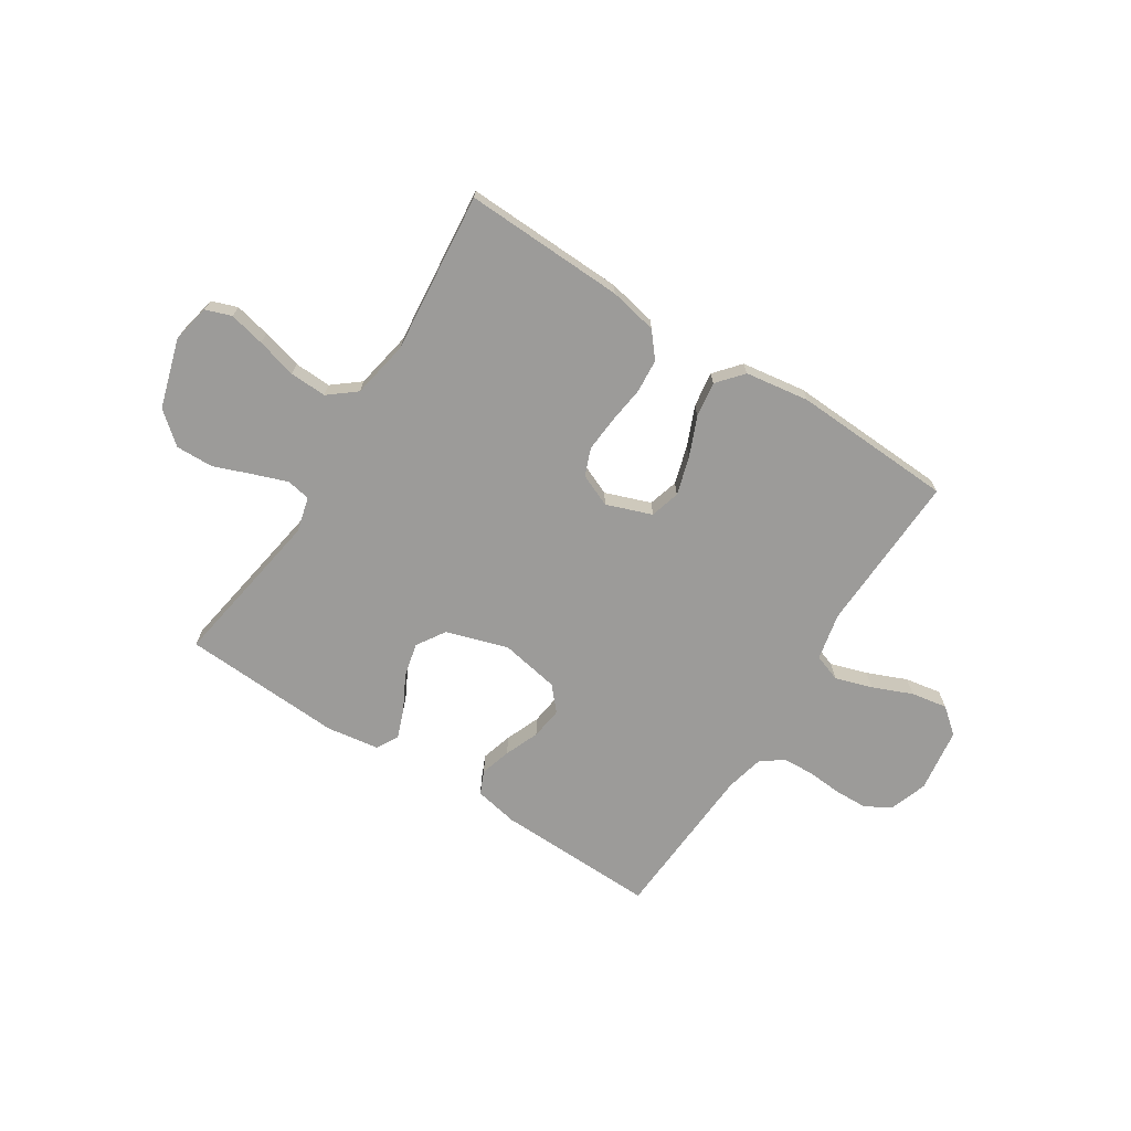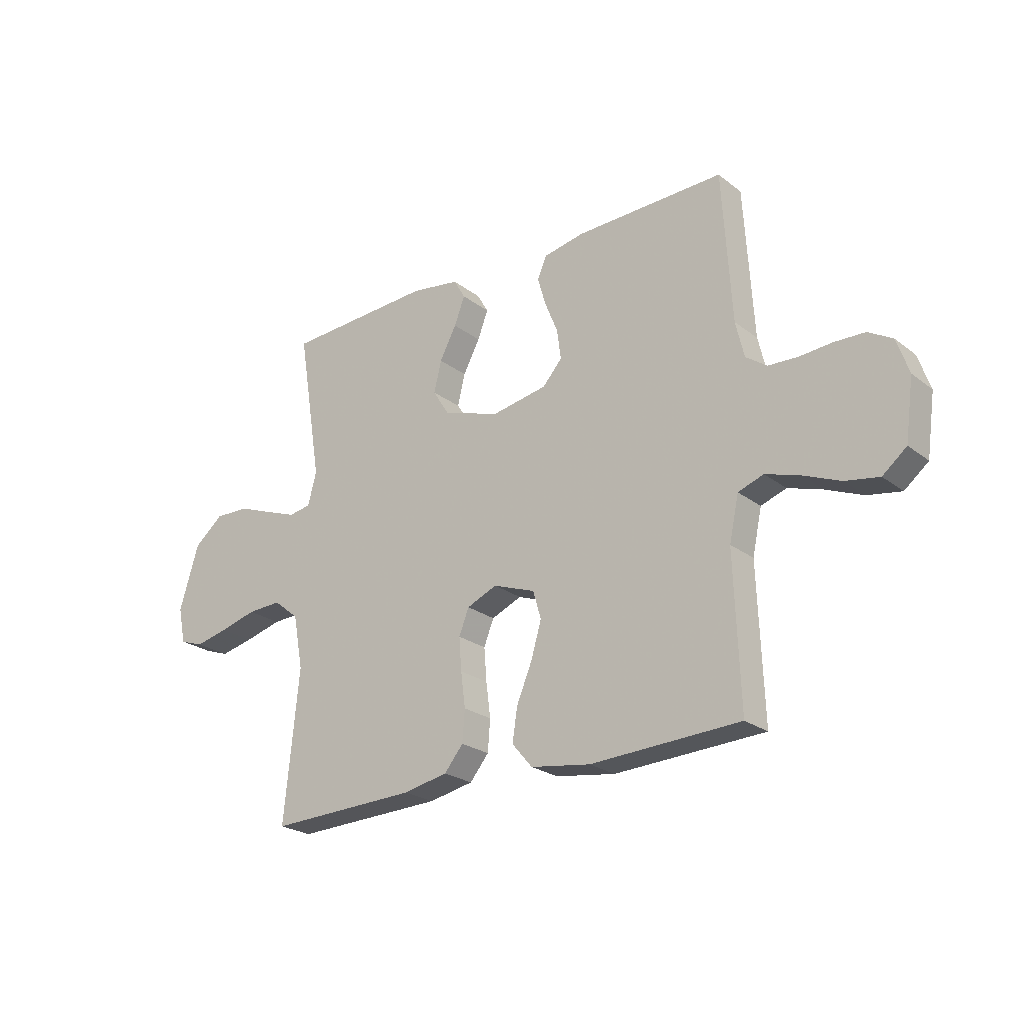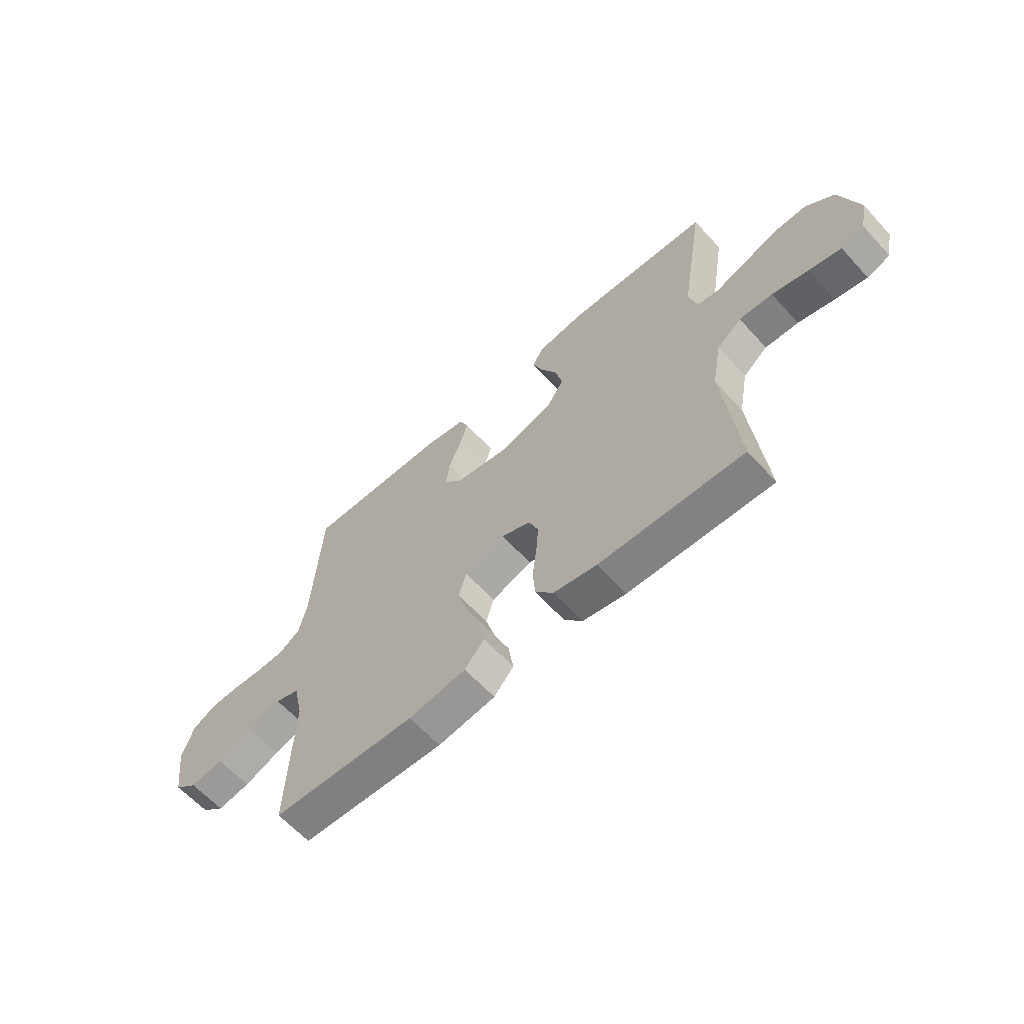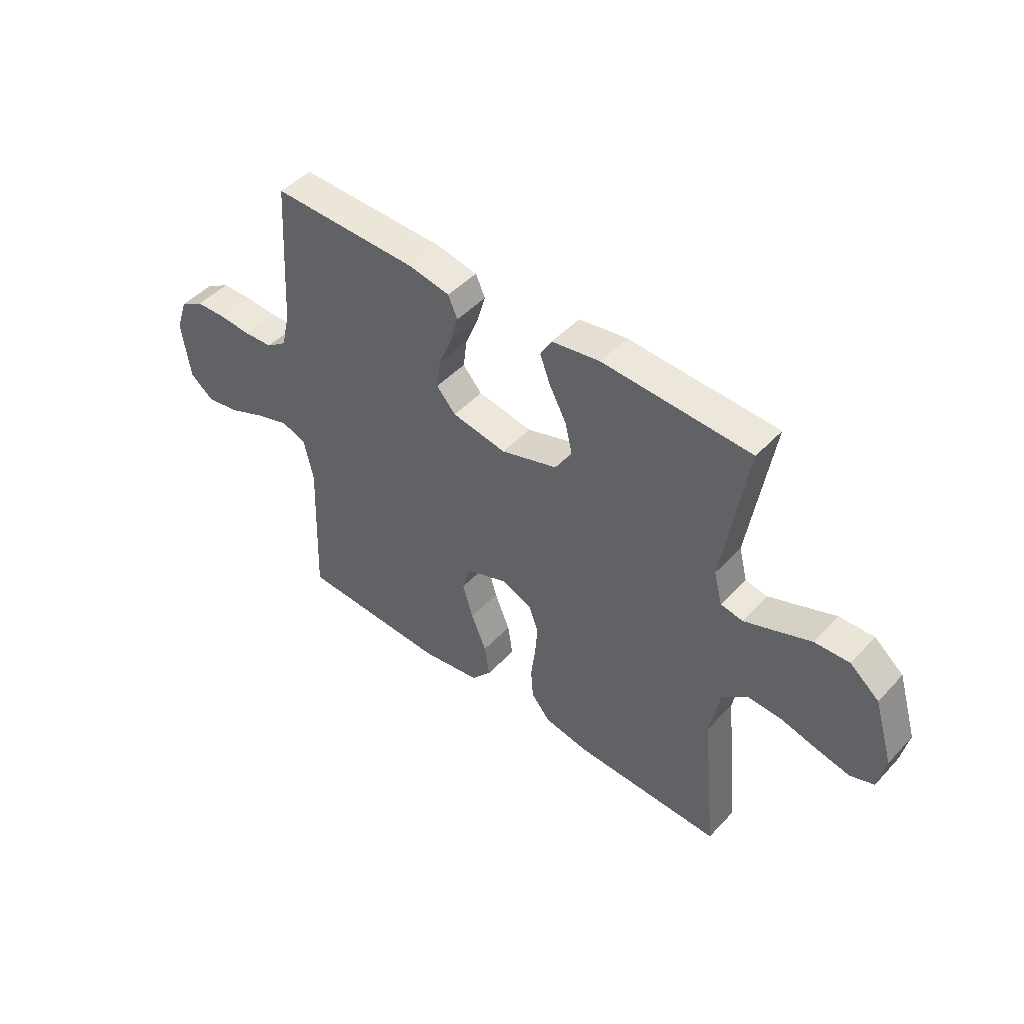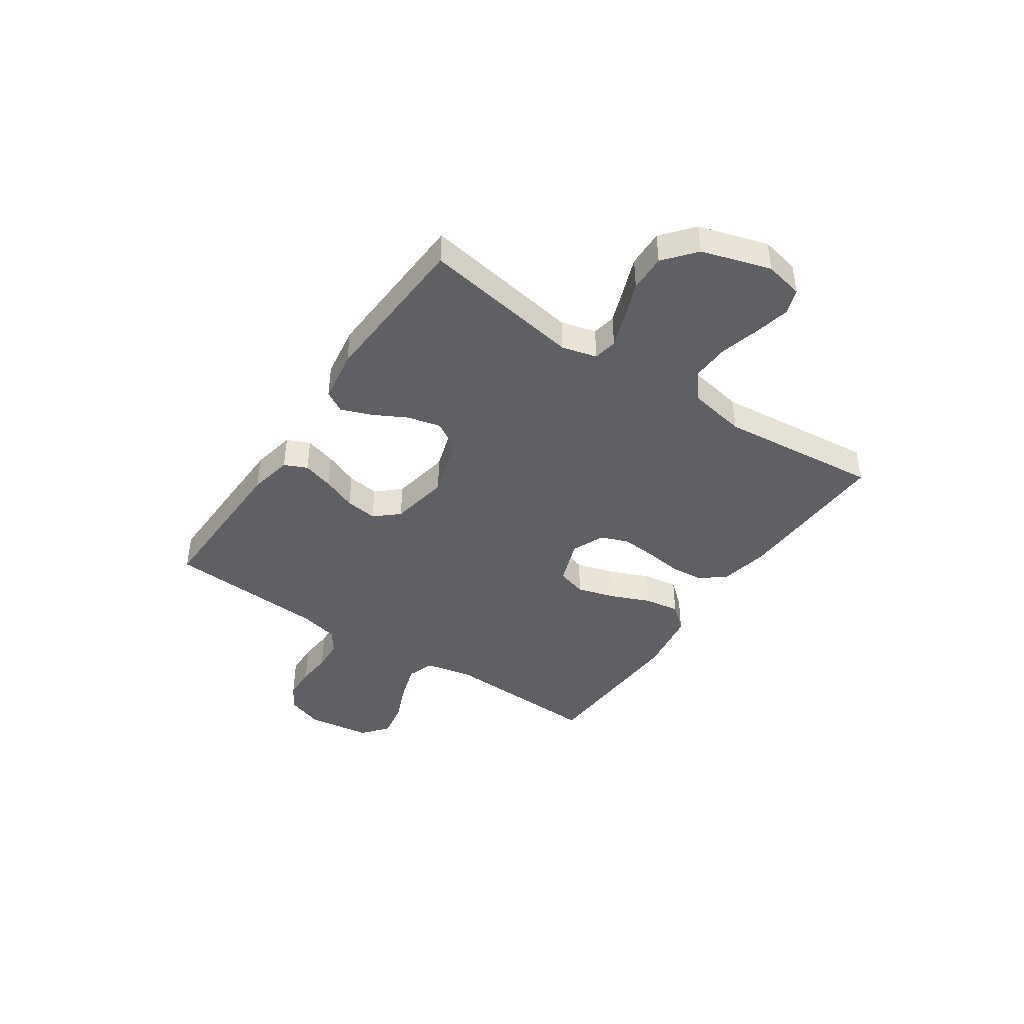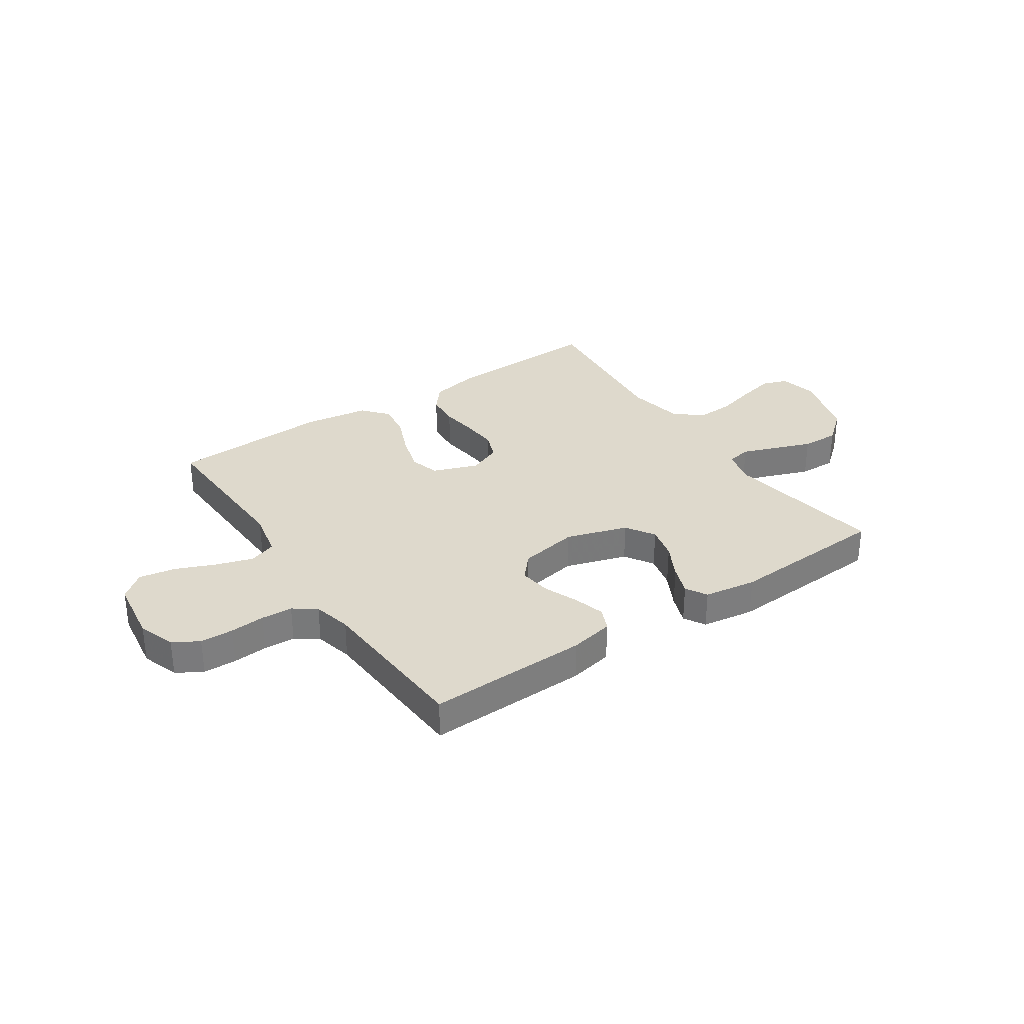
<metadata>
{"format":"obj","ext":"obj","renderer":"f3d","projection":"perspective","resolution":1024,"background":"white","views":[{"elev":-69.9,"azim":147.4,"up":"+Y"},{"elev":-23.7,"azim":-141.5,"up":"+Z"},{"elev":-62.1,"azim":42.2,"up":"+Z"},{"elev":46.6,"azim":40.1,"up":"+Z"},{"elev":-42.4,"azim":55.9,"up":"+Y"},{"elev":32.1,"azim":-34.0,"up":"+Y"}]}
</metadata>
<code>
v -0.5 0.07 -0.5
v -0.489 0.07 -0.2
v -0.508 0.07 -0.112
v -0.559 0.07 -0.094
v -0.628 0.07 -0.116
v -0.702 0.07 -0.147
v -0.77 0.07 -0.159
v -0.818 0.07 -0.12
v -0.835 0.07 0
v -0.811 0.07 0.07
v -0.763 0.07 0.098
v -0.701 0.07 0.1
v -0.636 0.07 0.095
v -0.577 0.07 0.098
v -0.535 0.07 0.128
v -0.518 0.07 0.2
v -0.5 0.07 0.5
v -0.2 0.07 0.493
v -0.118 0.07 0.477
v -0.099 0.07 0.434
v -0.116 0.07 0.376
v -0.142 0.07 0.312
v -0.15 0.07 0.252
v -0.111 0.07 0.208
v 0 0.07 0.188
v 0.115 0.07 0.224
v 0.149 0.07 0.278
v 0.134 0.07 0.341
v 0.1 0.07 0.405
v 0.079 0.07 0.461
v 0.102 0.07 0.501
v 0.2 0.07 0.516
v 0.5 0.07 0.5
v 0.451 0.07 0.2
v 0.468 0.07 0.134
v 0.513 0.07 0.126
v 0.576 0.07 0.149
v 0.647 0.07 0.176
v 0.717 0.07 0.178
v 0.776 0.07 0.129
v 0.815 0.07 0
v 0.8 0.07 -0.072
v 0.752 0.07 -0.089
v 0.685 0.07 -0.074
v 0.61 0.07 -0.054
v 0.541 0.07 -0.051
v 0.49 0.07 -0.092
v 0.47 0.07 -0.2
v 0.5 0.07 -0.5
v 0.2 0.07 -0.49
v 0.11 0.07 -0.472
v 0.072 0.07 -0.426
v 0.067 0.07 -0.363
v 0.076 0.07 -0.293
v 0.081 0.07 -0.227
v 0.061 0.07 -0.176
v 0 0.07 -0.15
v -0.085 0.07 -0.181
v -0.101 0.07 -0.237
v -0.08 0.07 -0.308
v -0.049 0.07 -0.382
v -0.039 0.07 -0.448
v -0.08 0.07 -0.496
v -0.2 0.07 -0.514
v -0.5 0 -0.5
v -0.489 0 -0.2
v -0.508 0 -0.112
v -0.559 0 -0.094
v -0.628 0 -0.116
v -0.702 0 -0.147
v -0.77 0 -0.159
v -0.818 0 -0.12
v -0.835 0 0
v -0.811 0 0.07
v -0.763 0 0.098
v -0.701 0 0.1
v -0.636 0 0.095
v -0.577 0 0.098
v -0.535 0 0.128
v -0.518 0 0.2
v -0.5 0 0.5
v -0.2 0 0.493
v -0.118 0 0.477
v -0.099 0 0.434
v -0.116 0 0.376
v -0.142 0 0.312
v -0.15 0 0.252
v -0.111 0 0.208
v 0 0 0.188
v 0.115 0 0.224
v 0.149 0 0.278
v 0.134 0 0.341
v 0.1 0 0.405
v 0.079 0 0.461
v 0.102 0 0.501
v 0.2 0 0.516
v 0.5 0 0.5
v 0.451 0 0.2
v 0.468 0 0.134
v 0.513 0 0.126
v 0.576 0 0.149
v 0.647 0 0.176
v 0.717 0 0.178
v 0.776 0 0.129
v 0.815 0 0
v 0.8 0 -0.072
v 0.752 0 -0.089
v 0.685 0 -0.074
v 0.61 0 -0.054
v 0.541 0 -0.051
v 0.49 0 -0.092
v 0.47 0 -0.2
v 0.5 0 -0.5
v 0.2 0 -0.49
v 0.11 0 -0.472
v 0.072 0 -0.426
v 0.067 0 -0.363
v 0.076 0 -0.293
v 0.081 0 -0.227
v 0.061 0 -0.176
v 0 0 -0.15
v -0.085 0 -0.181
v -0.101 0 -0.237
v -0.08 0 -0.308
v -0.049 0 -0.382
v -0.039 0 -0.448
v -0.08 0 -0.496
v -0.2 0 -0.514
f 64 1 2
f 63 64 2
f 62 63 2
f 61 62 2
f 60 61 2
f 59 60 2 3
f 58 59 3 4
f 57 58 4
f 52 53 54
f 51 52 54
f 50 51 54
f 49 50 54
f 48 49 54
f 47 48 54 55
f 46 47 55 56
f 43 44 45
f 42 43 45
f 41 42 45
f 40 41 45
f 39 40 45
f 38 39 45
f 37 38 45
f 36 37 45 46
f 46 56 57
f 36 46 57
f 35 36 57
f 32 33 34
f 31 32 34
f 30 31 34
f 29 30 34
f 28 29 34
f 27 28 34 35
f 20 21 22
f 19 20 22
f 18 19 22
f 17 18 22
f 16 17 22
f 15 16 22 23
f 14 15 23 24
f 11 12 13
f 10 11 13
f 9 10 13
f 8 9 13
f 7 8 13
f 6 7 13
f 5 6 13
f 4 5 13 14
f 14 24 25
f 4 14 25
f 57 4 25
f 26 27 35 57
f 25 26 57
f 66 65 128
f 66 128 127
f 66 127 126
f 66 126 125
f 66 125 124
f 67 66 124 123
f 68 67 123 122
f 68 122 121
f 118 117 116
f 118 116 115
f 118 115 114
f 118 114 113
f 118 113 112
f 119 118 112 111
f 120 119 111 110
f 109 108 107
f 109 107 106
f 109 106 105
f 109 105 104
f 109 104 103
f 109 103 102
f 109 102 101
f 110 109 101 100
f 121 120 110
f 121 110 100
f 121 100 99
f 98 97 96
f 98 96 95
f 98 95 94
f 98 94 93
f 98 93 92
f 99 98 92 91
f 86 85 84
f 86 84 83
f 86 83 82
f 86 82 81
f 86 81 80
f 87 86 80 79
f 88 87 79 78
f 77 76 75
f 77 75 74
f 77 74 73
f 77 73 72
f 77 72 71
f 77 71 70
f 77 70 69
f 78 77 69 68
f 89 88 78
f 89 78 68
f 89 68 121
f 121 99 91 90
f 121 90 89
f 1 65 66 2
f 2 66 67 3
f 3 67 68 4
f 4 68 69 5
f 5 69 70 6
f 6 70 71 7
f 7 71 72 8
f 8 72 73 9
f 9 73 74 10
f 10 74 75 11
f 11 75 76 12
f 12 76 77 13
f 13 77 78 14
f 14 78 79 15
f 15 79 80 16
f 16 80 81 17
f 17 81 82 18
f 18 82 83 19
f 19 83 84 20
f 20 84 85 21
f 21 85 86 22
f 22 86 87 23
f 23 87 88 24
f 24 88 89 25
f 25 89 90 26
f 26 90 91 27
f 27 91 92 28
f 28 92 93 29
f 29 93 94 30
f 30 94 95 31
f 31 95 96 32
f 32 96 97 33
f 33 97 98 34
f 34 98 99 35
f 35 99 100 36
f 36 100 101 37
f 37 101 102 38
f 38 102 103 39
f 39 103 104 40
f 40 104 105 41
f 41 105 106 42
f 42 106 107 43
f 43 107 108 44
f 44 108 109 45
f 45 109 110 46
f 46 110 111 47
f 47 111 112 48
f 48 112 113 49
f 49 113 114 50
f 50 114 115 51
f 51 115 116 52
f 52 116 117 53
f 53 117 118 54
f 54 118 119 55
f 55 119 120 56
f 56 120 121 57
f 57 121 122 58
f 58 122 123 59
f 59 123 124 60
f 60 124 125 61
f 61 125 126 62
f 62 126 127 63
f 63 127 128 64
f 64 128 65 1

</code>
